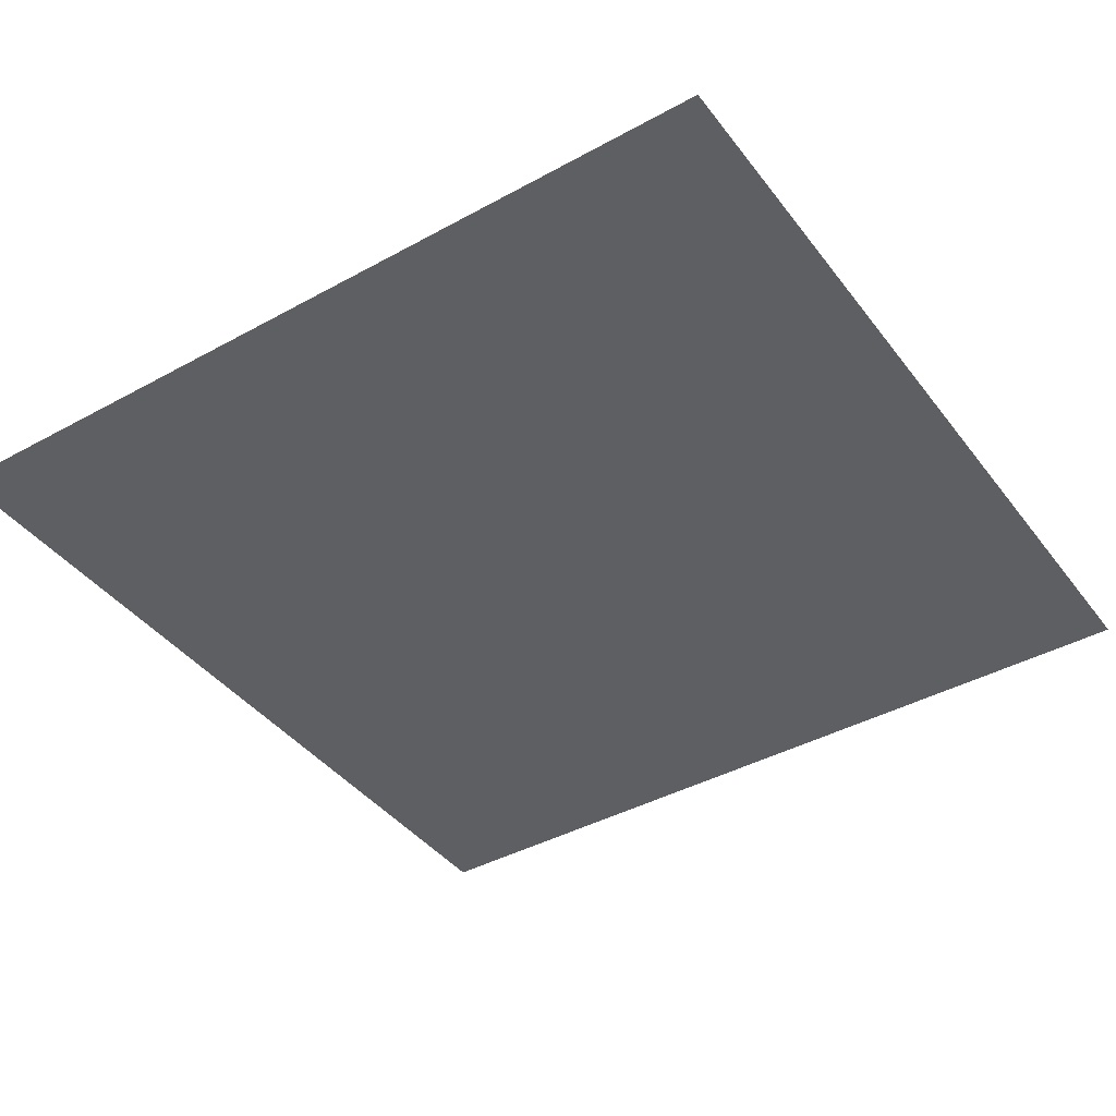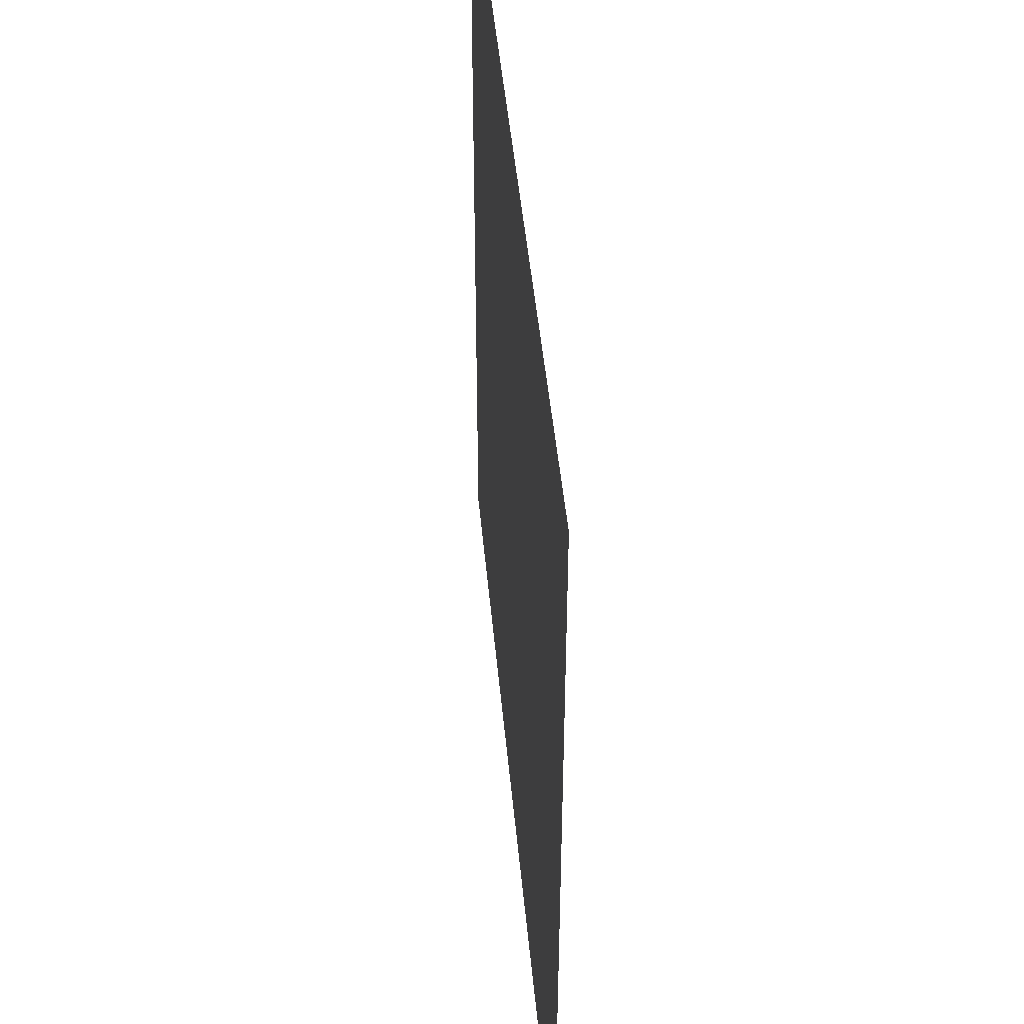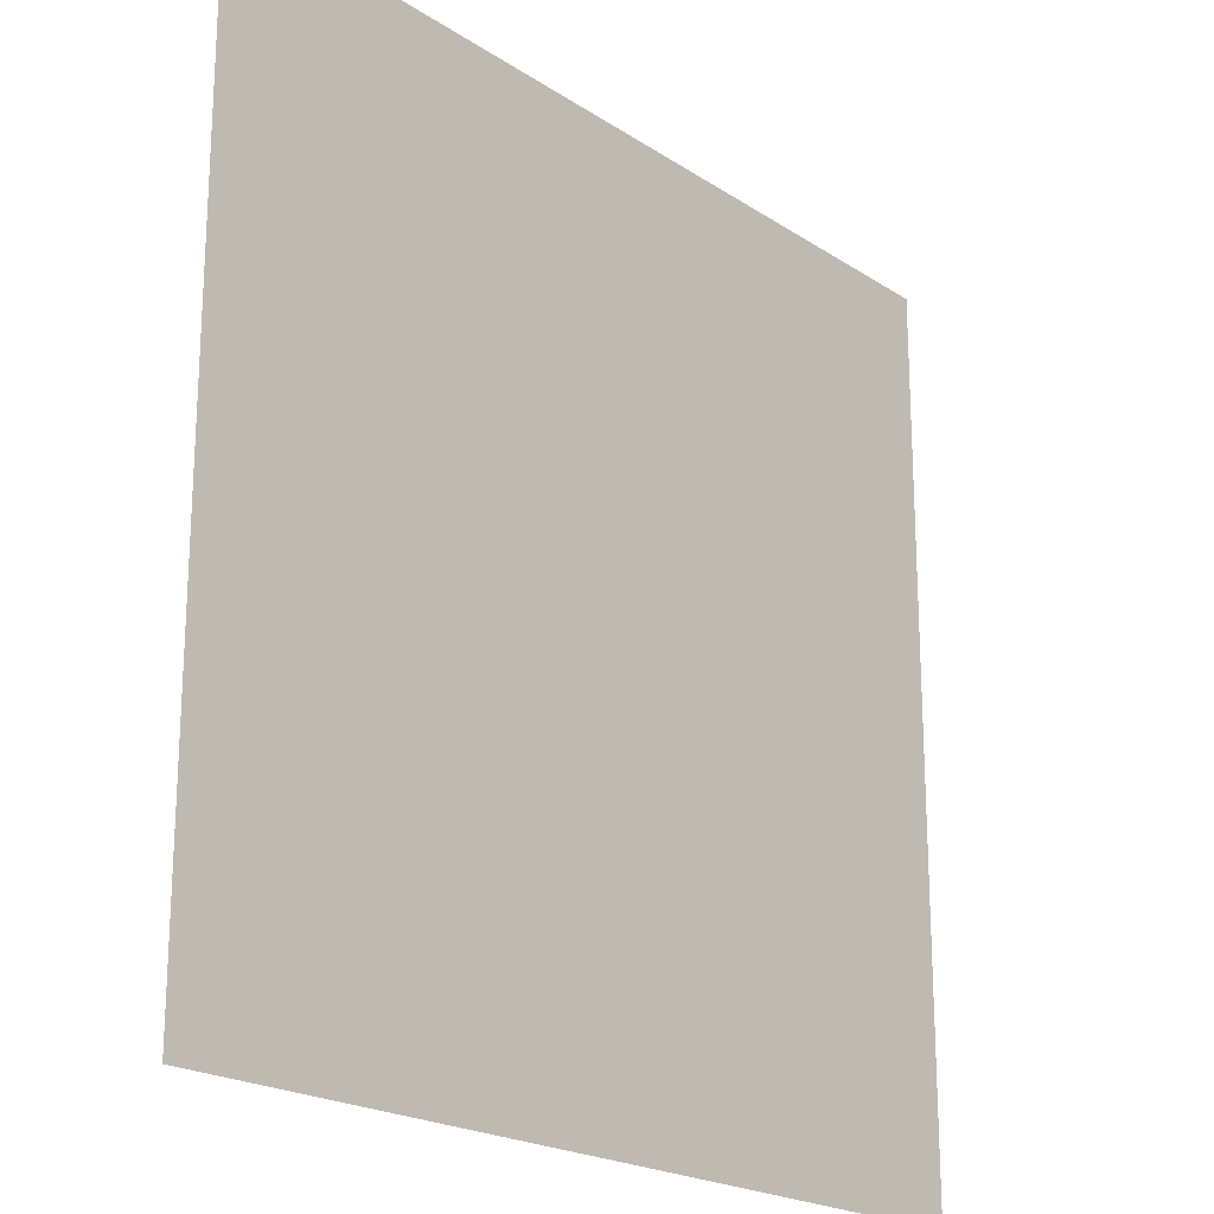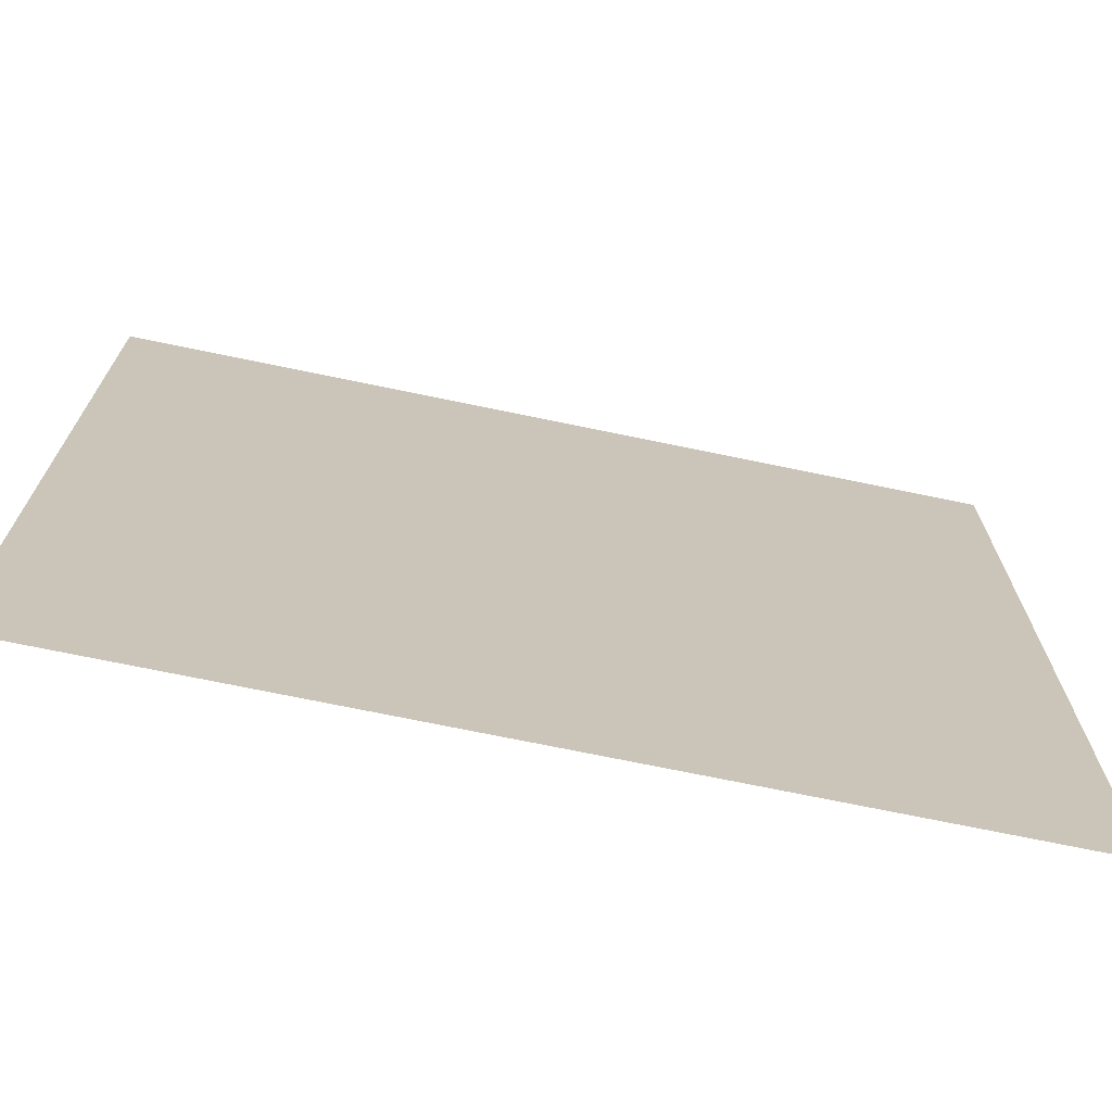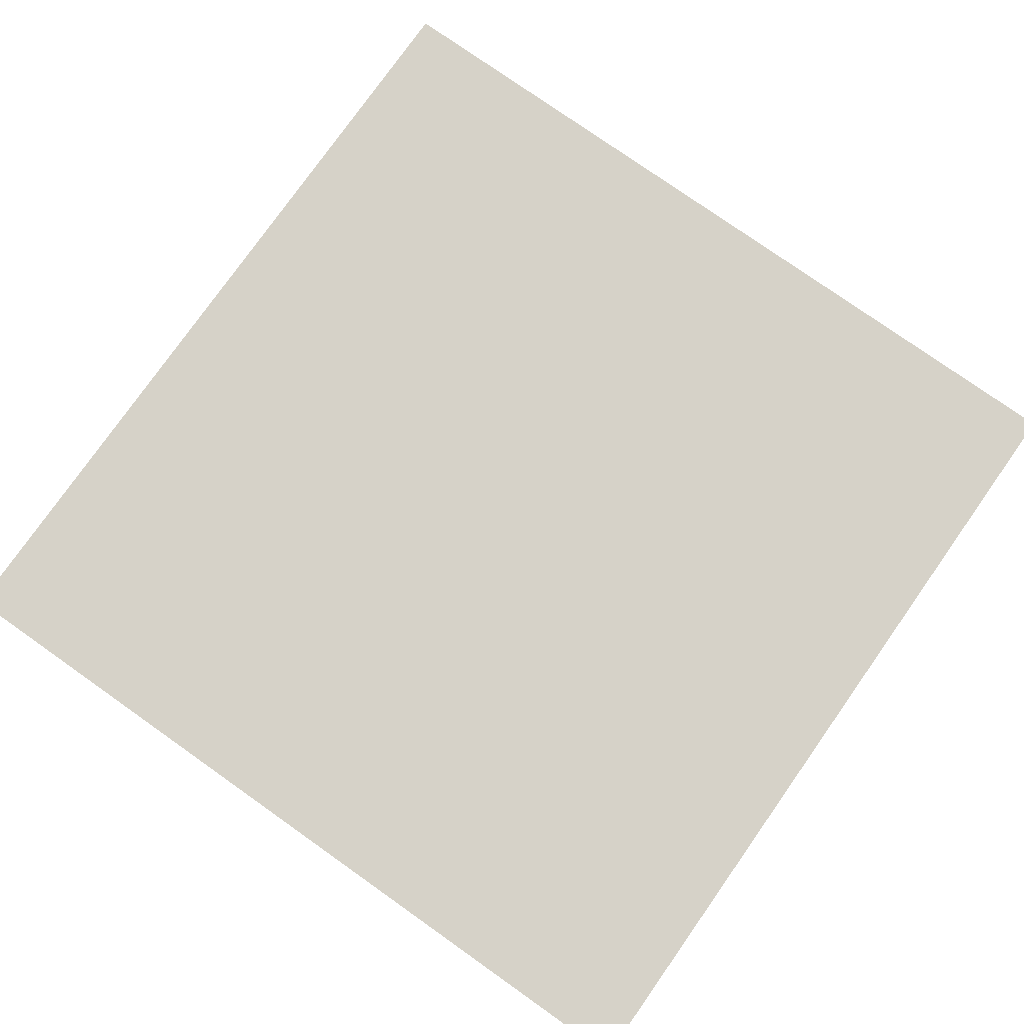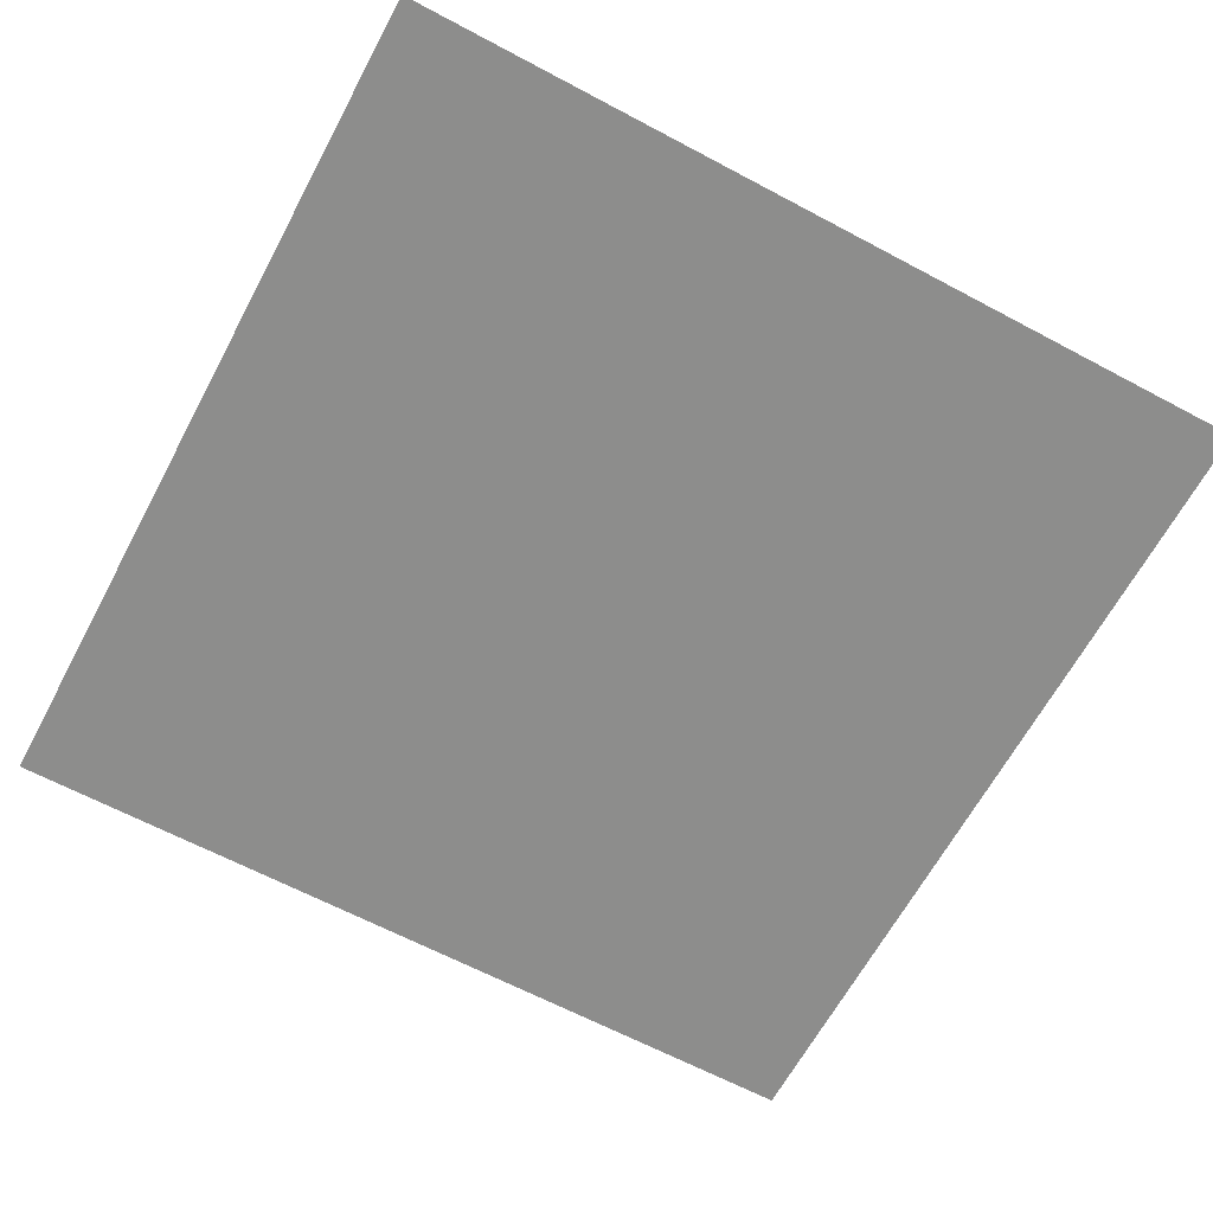
<metadata>
{"format":"obj","ext":"obj","renderer":"f3d","projection":"perspective","resolution":1024,"background":"white","views":[{"elev":-41.0,"azim":-56.2,"up":"+Z"},{"elev":46.4,"azim":-95.2,"up":"+Y"},{"elev":-20.7,"azim":-49.6,"up":"+Y"},{"elev":-71.8,"azim":168.3,"up":"+Y"},{"elev":77.9,"azim":125.2,"up":"+Z"},{"elev":-64.5,"azim":-28.2,"up":"+Z"}]}
</metadata>
<code>
g DecalMesh_MetroArea_Decal_Ground_17__4
v 1.25 0.639 -0.4904
v 0.6989 1.25 -0.4904
v -0.6427 -1.25 -0.4904
v 1.25 0.639 -0.4904
v -0.6427 -1.25 -0.4904
v -0.639 -1.25 -0.4904
v 0.6989 1.25 -0.4904
v -0.647 1.25 -0.4904
v -0.647 -1.25 -0.4904
v 0.6989 1.25 -0.4904
v -0.647 -1.25 -0.4904
v -0.6427 -1.25 -0.4904
v 1.25 0.639 -0.4904
v 1.25 1.25 -0.4904
v 0.6989 1.25 -0.4904
v 1.25 0.639 -0.4904
v -0.639 -1.25 -0.4904
v 1.25 -1.25 -0.4904
v -0.647 1.25 -0.4904
v -1.25 0.8719 -0.4904
v -0.6493 -1.25 -0.4904
v -0.647 1.25 -0.4904
v -0.6493 -1.25 -0.4904
v -0.647 -1.25 -0.4904
v -1.25 0.8719 -0.4904
v -1.25 -1.25 -0.4904
v -0.6493 -1.25 -0.4904
v -0.647 1.25 -0.4904
v -1.25 1.25 -0.4904
v -1.25 0.8719 -0.4904
g DecalMesh_MetroArea_Decal_Ground_17__4_0
f 3 2 1
f 6 5 4
f 9 8 7
f 12 11 10
f 15 14 13
f 18 17 16
f 21 20 19
f 24 23 22
f 27 26 25
f 30 29 28

</code>
